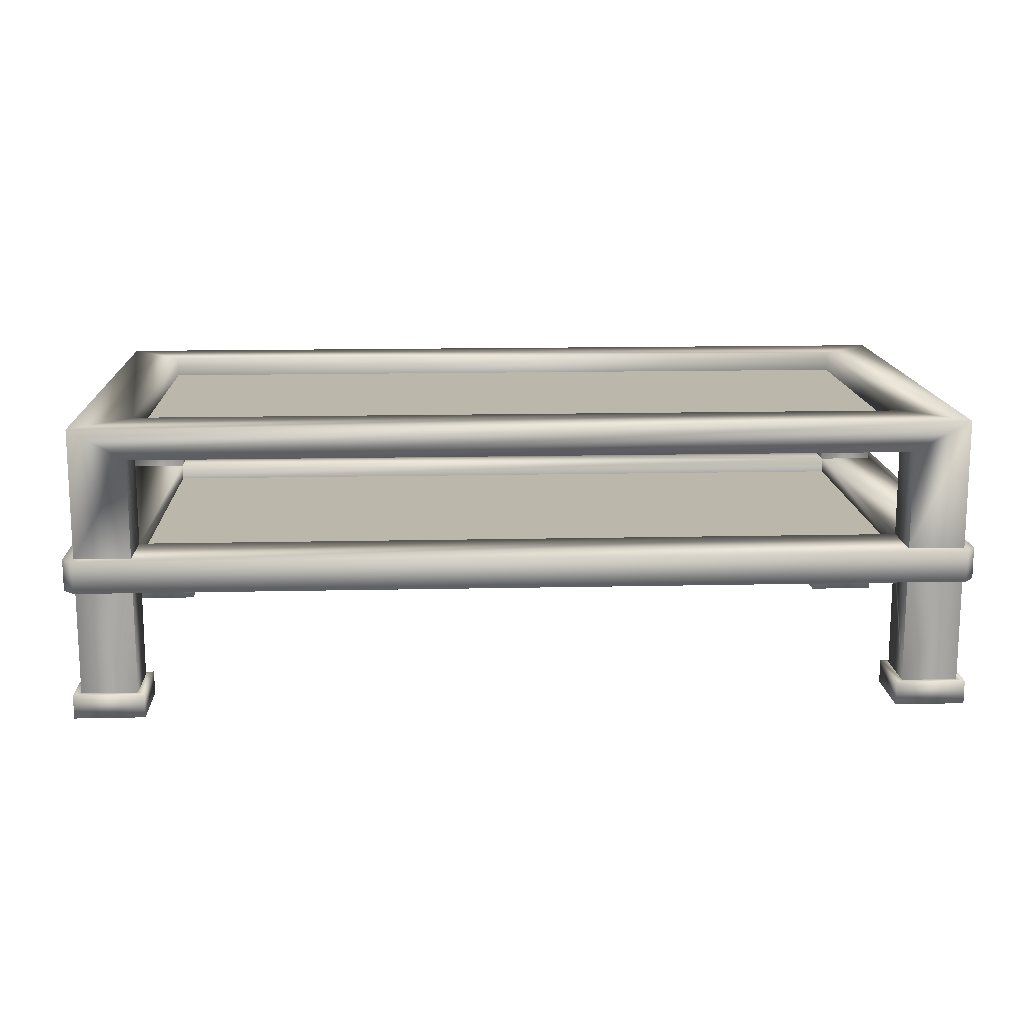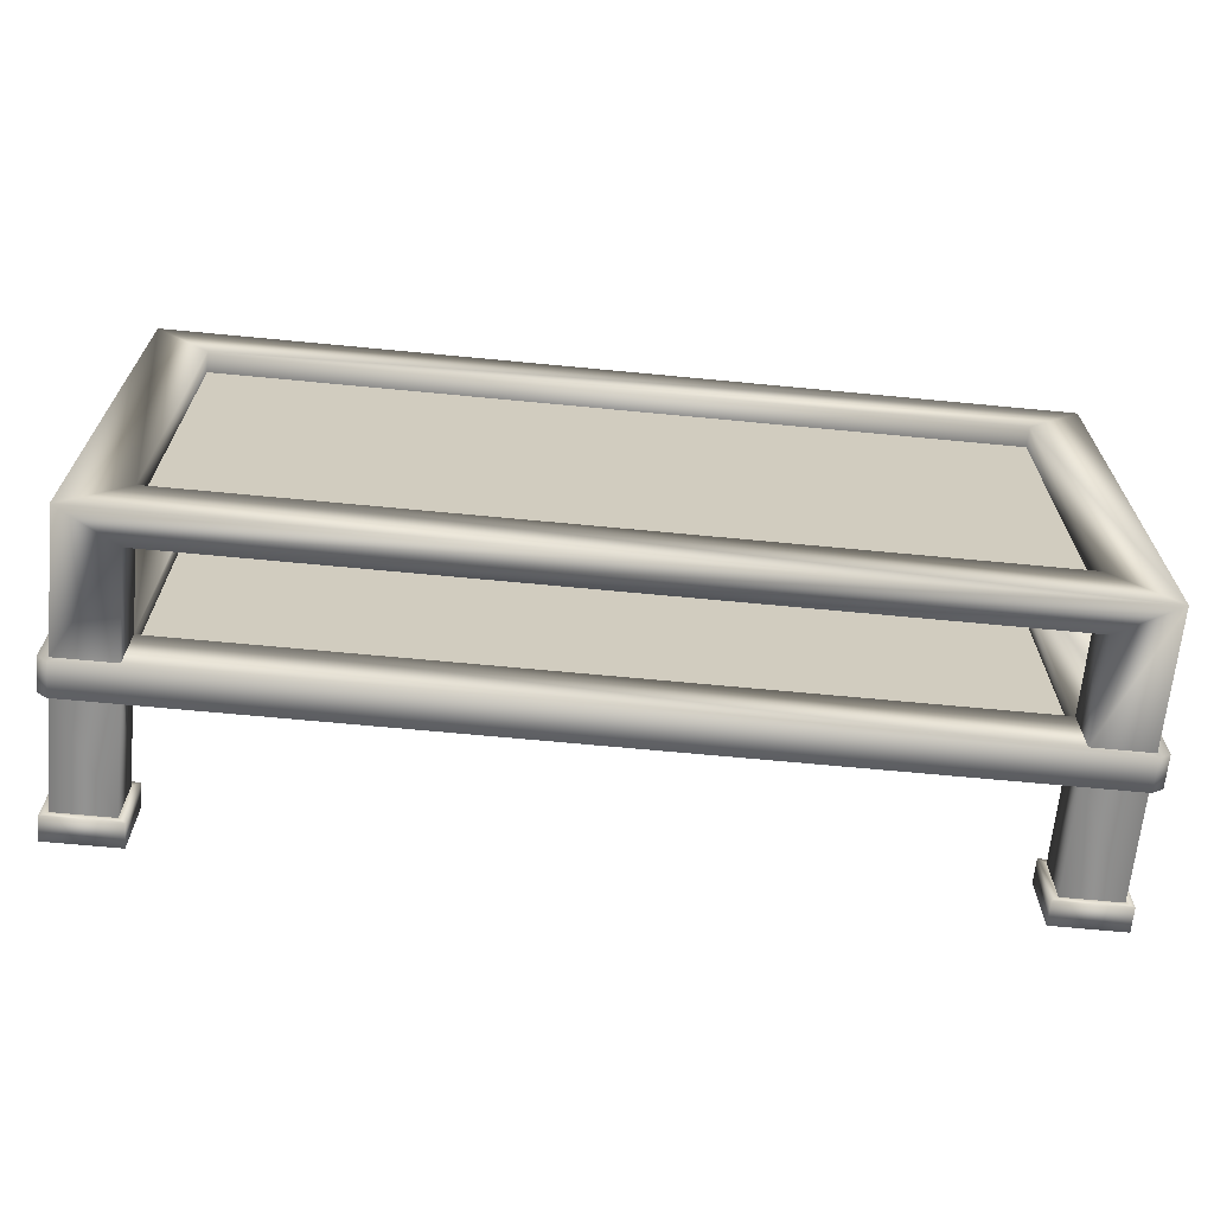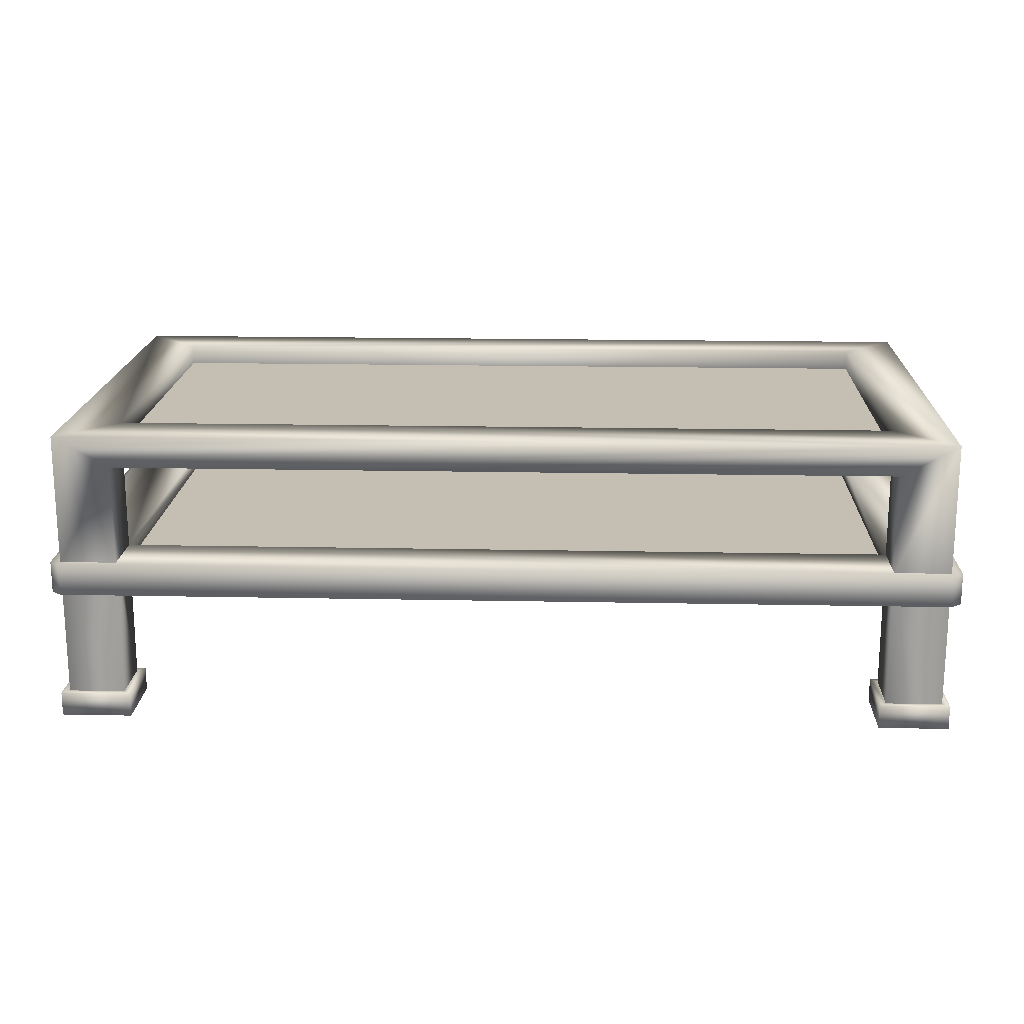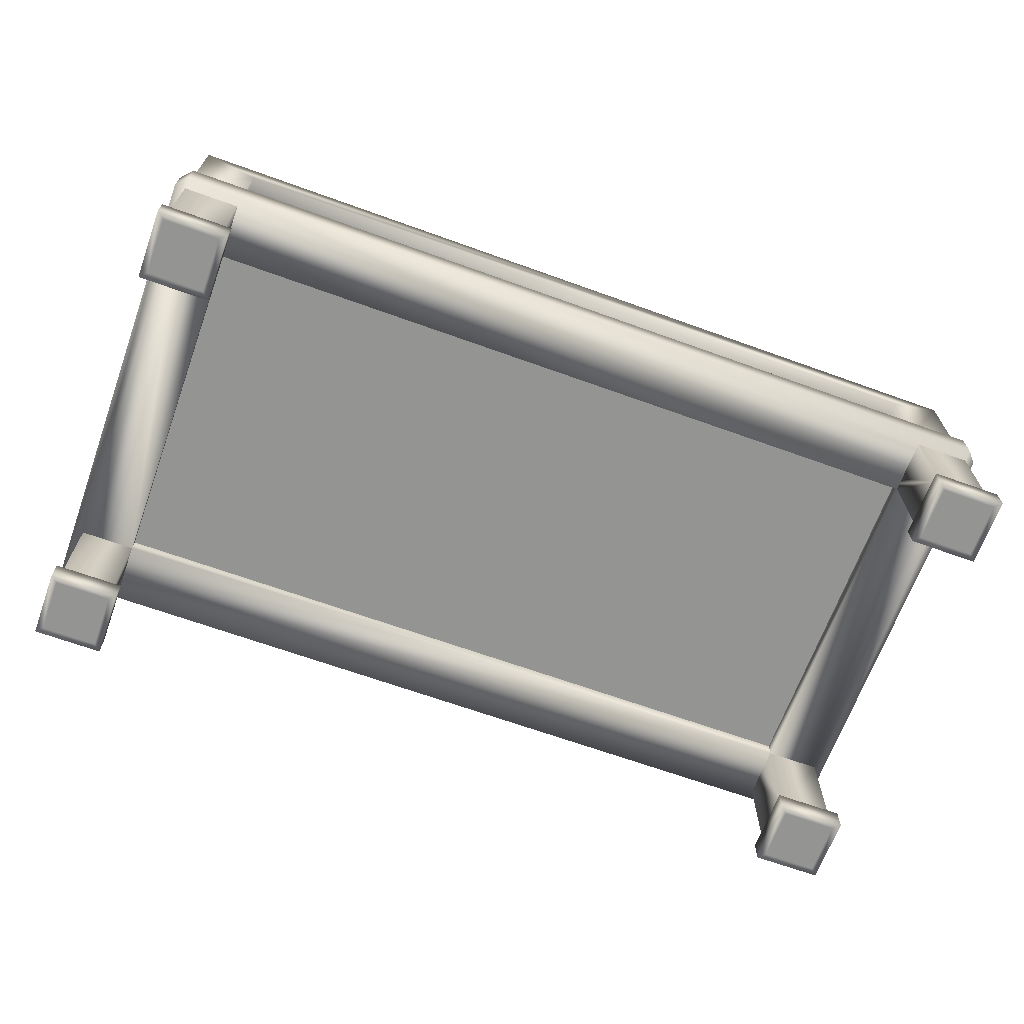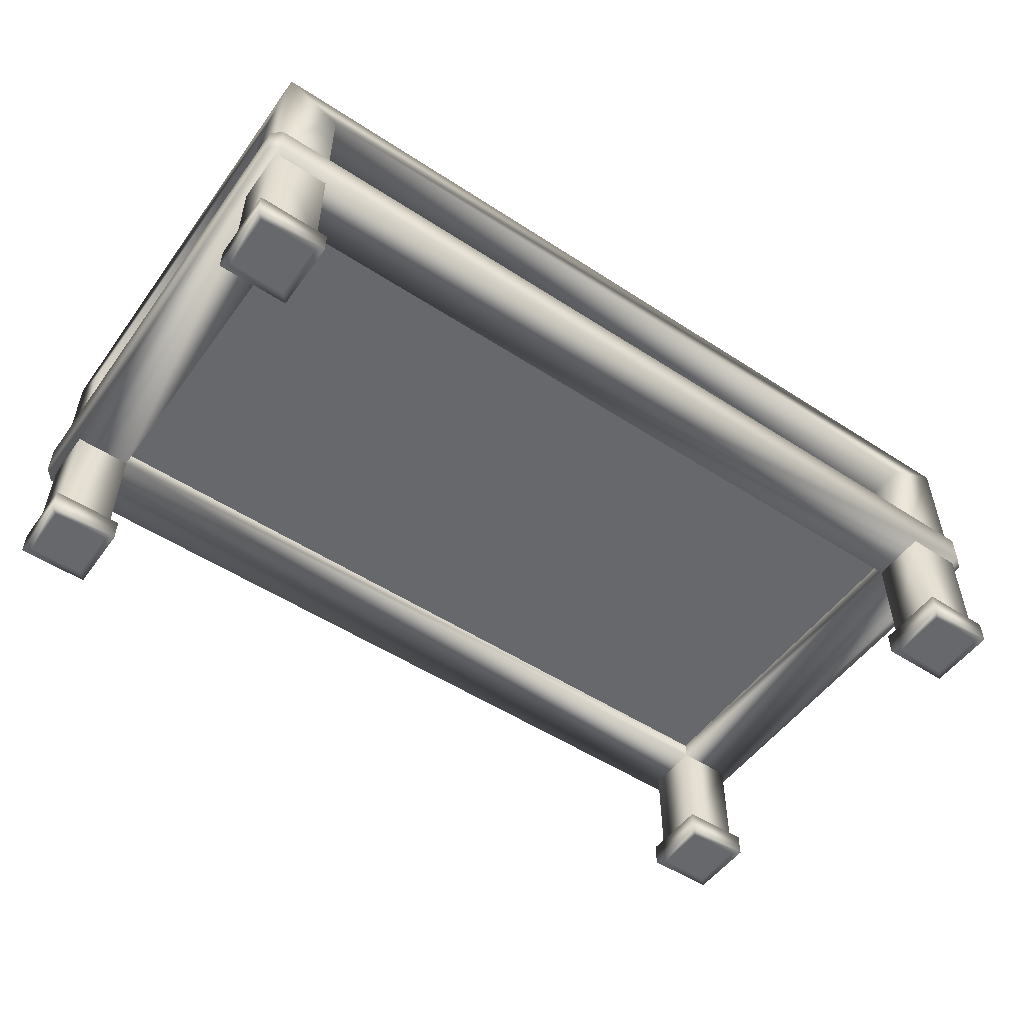
<metadata>
{"format":"obj","ext":"obj","renderer":"f3d","projection":"perspective","resolution":1024,"background":"white","views":[{"elev":14.3,"azim":-2.8,"up":"+Y"},{"elev":-66.6,"azim":174.5,"up":"+Z"},{"elev":17.6,"azim":-177.7,"up":"+Y"},{"elev":-67.0,"azim":-19.9,"up":"+Y"},{"elev":-52.3,"azim":144.9,"up":"+Y"}]}
</metadata>
<code>
v 0.4137 0.1735 -0.2186
v 0.3612 0.1735 -0.1662
v 0.4137 0.1735 0.2185
v -0.4136 0.1735 -0.2186
v 0.3612 0.1735 0.166
v 0.4137 0.1447 -0.1662
v 0.3612 0.1447 -0.2186
v -0.3612 0.1735 -0.1662
v -0.4136 0.1735 0.2185
v 0.3612 0.1545 0.166
v 0.4137 0.05222 -0.2186
v 0.4137 0.1447 0.166
v -0.3612 0.1447 -0.2186
v -0.3612 0.1735 0.166
v -0.3612 0.1545 -0.1662
v -0.3612 0.1447 0.2185
v 0.3612 0.1545 -0.1662
v 0.4137 0.05222 -0.1662
v 0.4137 0.05222 0.166
v 0.3612 0.1447 0.166
v 0.3612 0.05222 -0.2186
v -0.3612 0.05222 -0.2186
v -0.3612 0.1447 -0.1662
v -0.4136 0.05222 0.2185
v 0.3612 0.1447 0.2185
v -0.3612 0.1545 0.166
v 0.3612 0.05222 -0.1662
v 0.4137 0.02252 -0.2186
v 0.4137 0.05222 0.2185
v 0.3612 0.1447 -0.1662
v 0.3612 -0.07771 -0.1662
v -0.4136 0.05222 -0.2186
v -0.4136 0.1447 -0.1662
v -0.3612 0.05222 0.2185
v -0.4136 0.1447 0.166
v 0.3612 0.05222 0.2185
v 0.3612 0.03737 -0.1662
v 0.4137 0.02252 -0.1662
v 0.4137 0.02252 0.166
v 0.3612 0.05222 0.166
v 0.3612 0.02252 -0.2186
v -0.3612 0.02252 -0.2186
v -0.4136 0.05222 -0.1662
v -0.3612 0.05222 -0.1662
v -0.4136 0.02252 0.2185
v -0.3612 -0.07771 0.2185
v -0.4136 0.05222 0.166
v 0.3612 0.02252 0.2185
v -0.3612 0.1447 0.166
v 0.3612 0.03737 0.166
v -0.3612 0.03737 -0.1662
v 0.3612 0.02252 -0.1662
v 0.4137 -0.07771 -0.1662
v 0.4137 0.02252 0.2185
v 0.3612 -0.07771 -0.2186
v -0.4136 0.02252 -0.2186
v -0.3612 -0.07771 -0.1662
v -0.4136 0.02252 -0.1662
v -0.3612 0.02252 -0.1662
v -0.3612 0.02252 0.2185
v -0.3612 0.02252 0.166
v -0.3612 0.05222 0.166
v 0.3612 -0.07771 0.2185
v 0.3612 0.02252 0.166
v 0.4137 -0.07771 -0.2186
v 0.4137 -0.07771 0.166
v 0.3546 -0.07771 -0.2253
v 0.3612 -0.09998 -0.2186
v -0.4136 -0.07771 -0.2186
v -0.3612 -0.07771 -0.2186
v -0.4136 0.02252 0.166
v -0.3612 -0.07771 0.166
v -0.3612 0.03737 0.166
v 0.4137 0.05222 0.2296
v -0.4136 0.05222 -0.2265
v -0.4136 0.02252 -0.2265
v 0.4137 0.02252 -0.2265
v 0.4204 -0.07771 -0.1595
v 0.4137 -0.09998 -0.2186
v 0.3546 -0.07771 -0.1595
v 0.3612 -0.09998 -0.1662
v 0.4137 -0.07771 0.2185
v -0.4136 0.05222 0.2296
v -0.3548 -0.07771 -0.1598
v -0.3612 -0.09998 -0.1662
v -0.4136 -0.07771 -0.1662
v -0.4136 -0.07771 0.2185
v -0.3545 -0.07771 0.2252
v -0.3612 -0.09998 0.166
v 0.4137 0.05222 -0.2265
v 0.3612 -0.07771 0.166
v -0.4136 0.02252 0.2296
v 0.4137 0.02252 0.2296
v 0.4204 -0.07771 -0.2253
v 0.4137 -0.09998 -0.1662
v 0.4202 -0.07771 0.2249
v 0.4137 -0.09998 0.166
v 0.3546 -0.09998 -0.2253
v 0.3546 -0.09998 -0.1595
v -0.4201 -0.07771 -0.2251
v -0.4136 -0.09998 -0.2186
v -0.4201 -0.07771 -0.1598
v -0.3548 -0.07771 -0.2251
v -0.3612 -0.09998 -0.2186
v -0.4136 -0.09998 -0.1662
v -0.4204 -0.07771 0.2252
v -0.3612 -0.09998 0.2185
v -0.4136 -0.07771 0.166
v -0.3545 -0.07771 0.1593
v 0.3548 -0.07771 0.2249
v 0.3612 -0.09998 0.2185
v 0.423 0.05222 0.2185
v 0.3548 -0.07771 0.1596
v -0.4239 0.02252 0.2185
v 0.423 0.02252 -0.2186
v 0.4204 -0.09998 -0.2253
v 0.4202 -0.07771 0.1596
v 0.4137 -0.09998 0.2185
v -0.4239 0.05222 -0.2186
v -0.3548 -0.09998 -0.1598
v -0.3548 -0.09998 -0.2251
v -0.4201 -0.09998 -0.1598
v -0.4204 -0.07771 0.1593
v -0.4136 -0.09998 0.2185
v -0.3545 -0.09998 0.2252
v -0.3545 -0.09998 0.1593
v -0.4136 -0.09998 0.166
v -0.4239 0.05222 0.2185
v 0.423 0.05222 -0.2186
v 0.423 0.02252 0.2185
v 0.3612 -0.09998 0.166
v -0.4239 0.02252 -0.2186
v 0.4204 -0.09998 -0.1595
v 0.3548 -0.09998 0.2249
v 0.4202 -0.09998 0.1596
v -0.4201 -0.09998 -0.2251
v -0.4204 -0.09998 0.2252
v -0.4204 -0.09998 0.1593
v 0.4202 -0.09998 0.2249
v 0.3548 -0.09998 0.1596
g mesh1_mesh1-geometry
f 1 2 3
f 2 1 4
f 3 2 1
f 4 1 2
f 5 3 2
f 2 3 5
f 6 1 3
f 3 1 6
f 1 7 4
f 4 7 1
f 2 4 8
f 8 4 2
f 3 5 9
f 9 5 3
f 2 10 5
f 5 10 2
f 1 6 11
f 11 6 1
f 6 3 12
f 12 3 6
f 11 7 1
f 1 7 11
f 13 4 7
f 7 4 13
f 8 4 14
f 14 4 8
f 15 2 8
f 8 2 15
f 9 5 14
f 14 5 9
f 9 16 3
f 3 16 9
f 10 2 17
f 17 2 10
f 10 14 5
f 5 14 10
f 11 6 18
f 18 6 11
f 12 3 19
f 19 3 12
f 20 6 12
f 12 6 20
f 7 11 21
f 21 11 7
f 22 4 13
f 13 4 22
f 7 23 13
f 13 23 7
f 9 14 4
f 4 14 9
f 14 15 8
f 8 15 14
f 2 15 17
f 17 15 2
f 24 16 9
f 9 16 24
f 25 3 16
f 16 3 25
f 17 20 10
f 10 20 17
f 14 10 26
f 26 10 14
f 27 18 6
f 6 18 27
f 18 28 11
f 11 28 18
f 19 3 29
f 29 3 19
f 19 20 12
f 12 20 19
f 6 20 30
f 30 20 6
f 28 21 11
f 11 21 28
f 21 31 7
f 7 31 21
f 4 22 32
f 32 22 4
f 23 22 13
f 13 22 23
f 23 7 30
f 30 7 23
f 4 33 9
f 9 33 4
f 15 14 26
f 26 14 15
f 23 17 15
f 15 17 23
f 16 24 34
f 34 24 16
f 9 35 24
f 24 35 9
f 36 3 25
f 25 3 36
f 16 20 25
f 25 20 16
f 20 17 30
f 30 17 20
f 20 26 10
f 10 26 20
f 37 18 27
f 27 18 37
f 27 6 30
f 30 6 27
f 28 18 38
f 38 18 28
f 3 36 29
f 29 36 3
f 29 39 19
f 19 39 29
f 19 40 20
f 20 40 19
f 21 28 41
f 41 28 21
f 41 31 21
f 21 31 41
f 7 31 27
f 27 31 7
f 42 32 22
f 22 32 42
f 43 4 32
f 32 4 43
f 22 23 44
f 44 23 22
f 7 27 30
f 30 27 7
f 17 23 30
f 30 23 17
f 4 43 33
f 33 43 4
f 9 33 35
f 35 33 9
f 26 23 15
f 15 23 26
f 45 34 24
f 24 34 45
f 46 16 34
f 34 16 46
f 24 35 47
f 47 35 24
f 25 48 36
f 36 48 25
f 20 16 49
f 49 16 20
f 40 25 20
f 20 25 40
f 26 20 49
f 49 20 26
f 37 38 18
f 18 38 37
f 50 27 37
f 37 27 50
f 27 51 37
f 37 51 27
f 27 52 37
f 37 52 27
f 53 28 38
f 38 28 53
f 48 29 36
f 36 29 48
f 39 29 54
f 54 29 39
f 39 50 19
f 19 50 39
f 19 50 40
f 40 50 19
f 28 55 41
f 41 55 28
f 31 41 55
f 55 41 31
f 27 31 52
f 52 31 27
f 32 42 56
f 56 42 32
f 57 42 22
f 22 42 57
f 32 58 43
f 43 58 32
f 43 44 23
f 23 44 43
f 59 22 44
f 44 22 59
f 43 23 33
f 33 23 43
f 23 35 33
f 33 35 23
f 23 26 49
f 49 26 23
f 34 45 60
f 60 45 34
f 47 45 24
f 24 45 47
f 46 61 16
f 16 61 46
f 46 34 60
f 60 34 46
f 62 47 35
f 35 47 62
f 25 63 48
f 48 63 25
f 16 62 49
f 49 62 16
f 25 40 63
f 63 40 25
f 52 38 37
f 37 38 52
f 27 50 40
f 40 50 27
f 37 64 50
f 50 64 37
f 51 27 44
f 44 27 51
f 59 37 51
f 51 37 59
f 37 59 52
f 52 59 37
f 64 37 52
f 52 37 64
f 28 53 65
f 65 53 28
f 38 31 53
f 53 31 38
f 29 48 54
f 54 48 29
f 54 66 39
f 39 66 54
f 39 64 50
f 50 64 39
f 50 62 40
f 40 62 50
f 50 63 40
f 40 63 50
f 55 28 65
f 65 28 55
f 31 67 55
f 55 31 68
f 31 38 52
f 52 38 31
f 42 69 56
f 56 69 42
f 58 32 56
f 56 32 58
f 42 57 70
f 70 57 42
f 57 22 59
f 59 22 57
f 58 51 43
f 43 51 58
f 43 51 44
f 44 51 43
f 59 44 51
f 51 44 59
f 35 23 49
f 49 23 35
f 45 46 60
f 60 46 45
f 45 47 71
f 71 47 45
f 61 46 72
f 72 46 61
f 73 16 61
f 61 16 73
f 73 47 62
f 62 47 73
f 62 35 49
f 49 35 62
f 63 54 48
f 48 54 63
f 62 16 73
f 73 16 62
f 40 74 27
f 27 74 40
f 62 50 73
f 73 50 62
f 64 73 50
f 50 73 64
f 64 63 50
f 50 63 64
f 27 75 44
f 44 75 27
f 62 51 44
f 44 51 62
f 51 62 73
f 73 62 51
f 73 59 51
f 51 59 73
f 58 59 51
f 51 59 58
f 76 52 59
f 59 52 76
f 52 77 64
f 64 77 52
f 65 78 53
f 65 79 53
f 31 53 80
f 31 53 81
f 66 54 82
f 82 54 66
f 66 64 39
f 39 64 66
f 83 40 62
f 62 40 83
f 55 67 65
f 55 68 65
f 67 31 80
f 81 68 31
f 69 42 70
f 70 42 69
f 69 58 56
f 56 58 69
f 70 84 57
f 57 70 85
f 59 86 57
f 57 86 59
f 46 45 87
f 87 45 46
f 73 71 47
f 47 71 73
f 71 87 45
f 45 87 71
f 72 88 46
f 72 89 46
f 72 71 61
f 61 71 72
f 61 71 73
f 73 71 61
f 73 64 61
f 61 64 73
f 59 73 61
f 61 73 59
f 54 63 82
f 82 63 54
f 74 40 83
f 83 40 74
f 74 90 27
f 27 90 74
f 63 64 91
f 91 64 63
f 27 90 75
f 75 90 27
f 44 75 62
f 62 75 44
f 86 59 58
f 58 59 86
f 77 52 76
f 76 52 77
f 76 59 92
f 92 59 76
f 77 93 64
f 64 93 77
f 80 53 78
f 78 65 94
f 95 53 79
f 79 65 68
f 95 81 53
f 66 96 82
f 66 97 82
f 64 66 91
f 91 66 64
f 83 62 75
f 75 62 83
f 67 94 65
f 67 80 98
f 79 81 68
f 68 81 79
f 68 99 81
f 69 100 70
f 69 101 70
f 58 69 86
f 86 69 58
f 102 57 84
f 84 70 103
f 104 85 70
f 85 105 57
f 86 57 102
f 86 57 105
f 87 46 106
f 46 107 87
f 87 71 108
f 108 71 87
f 106 46 88
f 88 72 109
f 107 46 89
f 72 108 89
f 71 72 108
f 108 72 71
f 64 92 61
f 61 92 64
f 61 92 59
f 59 92 61
f 63 82 110
f 63 82 111
f 92 74 83
f 83 74 92
f 112 90 74
f 74 90 112
f 63 113 91
f 63 111 91
f 77 75 90
f 90 75 77
f 75 77 76
f 76 77 75
f 76 92 114
f 114 92 76
f 115 93 77
f 77 93 115
f 64 93 92
f 92 93 64
f 80 78 99
f 94 116 78
f 81 79 95
f 95 79 81
f 95 116 79
f 68 79 98
f 81 99 95
f 110 82 96
f 96 66 117
f 118 82 97
f 66 91 97
f 91 113 66
f 83 75 119
f 119 75 83
f 67 98 94
f 99 98 80
f 99 68 98
f 100 103 70
f 86 100 69
f 104 70 101
f 101 69 105
f 86 105 69
f 84 120 102
f 84 103 120
f 105 104 85
f 85 104 105
f 85 121 104
f 105 122 85
f 100 86 102
f 123 87 106
f 124 87 107
f 87 123 108
f 87 124 108
f 88 125 106
f 123 109 72
f 109 126 88
f 124 89 107
f 107 89 124
f 107 126 89
f 127 89 108
f 108 123 72
f 113 63 110
f 118 111 82
f 74 92 93
f 93 92 74
f 128 92 83
f 83 92 128
f 90 112 129
f 129 112 90
f 74 130 112
f 112 130 74
f 131 91 111
f 90 115 77
f 77 115 90
f 132 75 76
f 76 75 132
f 92 128 114
f 114 128 92
f 76 114 132
f 132 114 76
f 93 115 130
f 130 115 93
f 133 99 78
f 133 78 116
f 116 94 98
f 98 79 116
f 116 95 133
f 99 133 95
f 110 96 134
f 113 117 66
f 117 135 96
f 111 97 118
f 118 97 111
f 118 135 97
f 131 97 91
f 75 132 119
f 119 132 75
f 83 119 128
f 128 119 83
f 100 136 103
f 104 105 101
f 101 105 104
f 101 104 136
f 101 122 105
f 122 102 120
f 121 120 103
f 136 104 121
f 121 85 120
f 122 120 85
f 102 122 100
f 106 137 123
f 124 137 107
f 127 108 124
f 137 106 125
f 125 88 126
f 123 138 109
f 126 109 138
f 89 124 127
f 127 124 89
f 138 89 126
f 126 107 125
f 127 89 138
f 110 134 113
f 111 134 118
f 130 74 93
f 93 74 130
f 112 115 129
f 129 115 112
f 115 90 129
f 129 90 115
f 115 112 130
f 130 112 115
f 97 111 131
f 131 111 97
f 131 134 111
f 119 114 128
f 128 114 119
f 114 119 132
f 132 119 114
f 139 134 96
f 117 113 135
f 139 96 135
f 140 97 135
f 135 118 139
f 131 97 140
f 121 103 136
f 136 100 122
f 122 101 136
f 138 123 137
f 137 125 107
f 127 137 124
f 137 127 138
f 140 113 134
f 134 139 118
f 134 131 140
f 140 135 113
g mesh1_mesh1-geometry
f 15 10 17
f 17 10 15
f 10 15 26
f 26 15 10
f 73 37 50
f 50 37 73
f 37 73 51
f 51 73 37
g mesh1_mesh1-geometry
f 55 67 31
f 68 31 55
f 53 78 65
f 53 79 65
f 80 53 31
f 81 53 31
f 65 67 55
f 65 68 55
f 80 31 67
f 31 68 81
f 57 84 70
f 85 70 57
f 46 88 72
f 46 89 72
f 78 53 80
f 94 65 78
f 79 53 95
f 68 65 79
f 53 81 95
f 82 96 66
f 82 97 66
f 65 94 67
f 98 80 67
f 81 99 68
f 70 100 69
f 70 101 69
f 84 57 102
f 103 70 84
f 70 85 104
f 57 105 85
f 102 57 86
f 105 57 86
f 106 46 87
f 87 107 46
f 88 46 106
f 109 72 88
f 89 46 107
f 89 108 72
f 110 82 63
f 111 82 63
f 91 113 63
f 91 111 63
f 99 78 80
f 78 116 94
f 79 116 95
f 98 79 68
f 95 99 81
f 96 82 110
f 117 66 96
f 97 82 118
f 97 91 66
f 66 113 91
f 94 98 67
f 80 98 99
f 98 68 99
f 70 103 100
f 69 100 86
f 101 70 104
f 105 69 101
f 69 105 86
f 102 120 84
f 120 103 84
f 104 121 85
f 85 122 105
f 102 86 100
f 106 87 123
f 107 87 124
f 108 123 87
f 108 124 87
f 106 125 88
f 72 109 123
f 88 126 109
f 89 126 107
f 108 89 127
f 72 123 108
f 110 63 113
f 82 111 118
f 111 91 131
f 78 99 133
f 116 78 133
f 98 94 116
f 116 79 98
f 133 95 116
f 95 133 99
f 134 96 110
f 66 117 113
f 96 135 117
f 97 135 118
f 91 97 131
f 103 136 100
f 136 104 101
f 105 122 101
f 120 102 122
f 103 120 121
f 121 104 136
f 120 85 121
f 85 120 122
f 100 122 102
f 123 137 106
f 107 137 124
f 124 108 127
f 125 106 137
f 126 88 125
f 109 138 123
f 138 109 126
f 126 89 138
f 125 107 126
f 138 89 127
f 113 134 110
f 118 134 111
f 111 134 131
f 96 134 139
f 135 113 117
f 135 96 139
f 135 97 140
f 139 118 135
f 140 97 131
f 136 103 121
f 122 100 136
f 136 101 122
f 137 123 138
f 107 125 137
f 124 137 127
f 138 127 137
f 134 113 140
f 118 139 134
f 140 131 134
f 113 135 140

</code>
